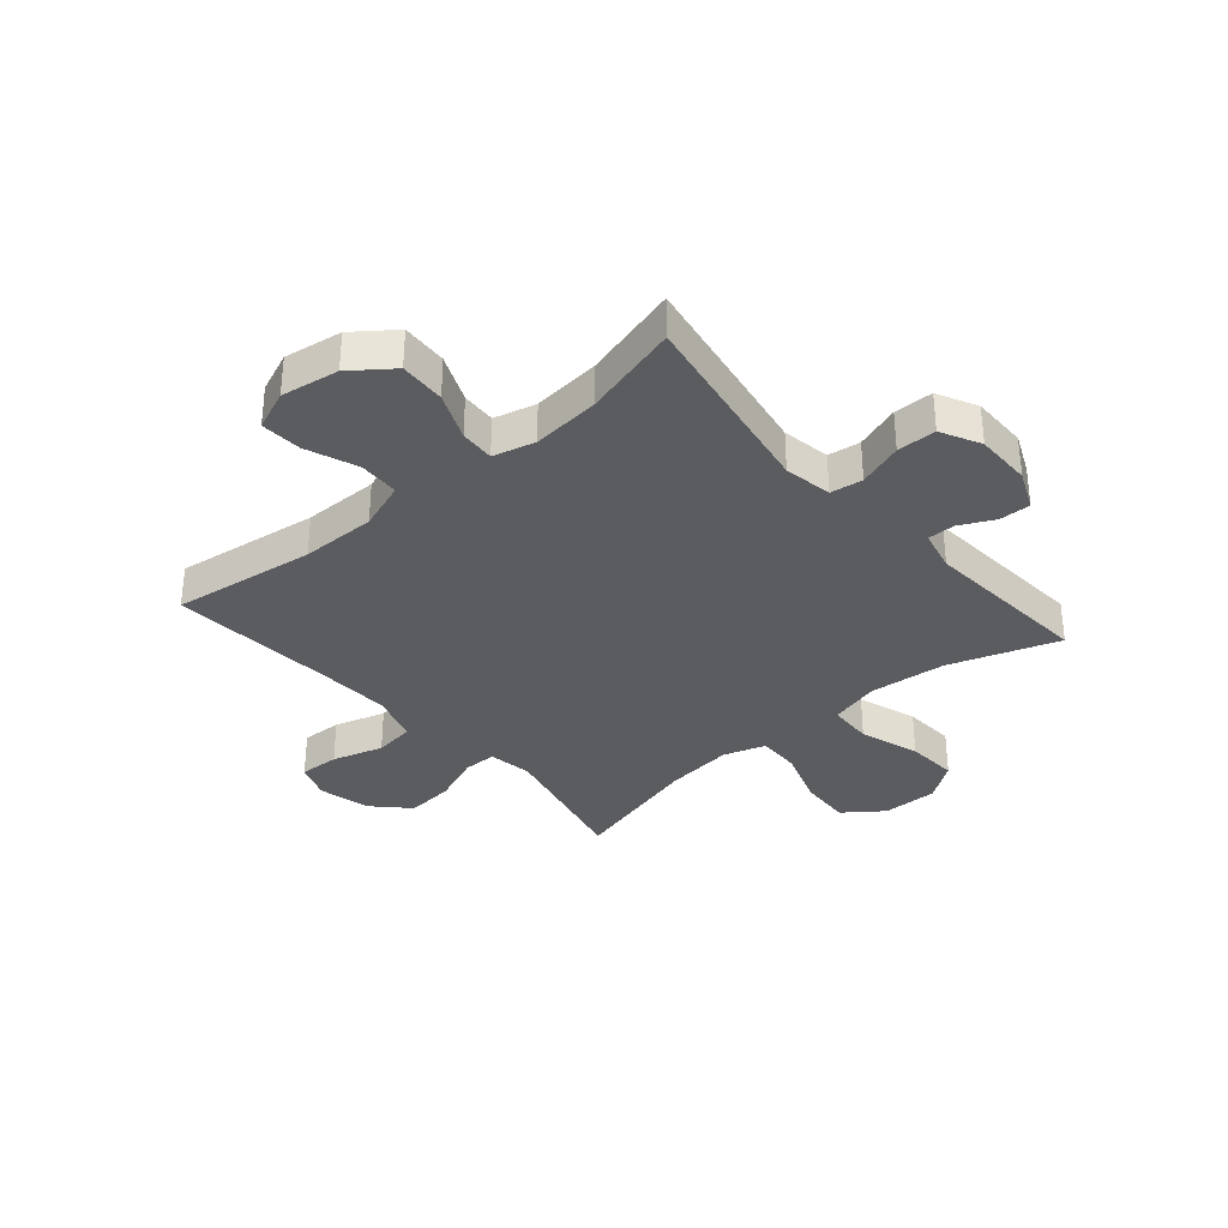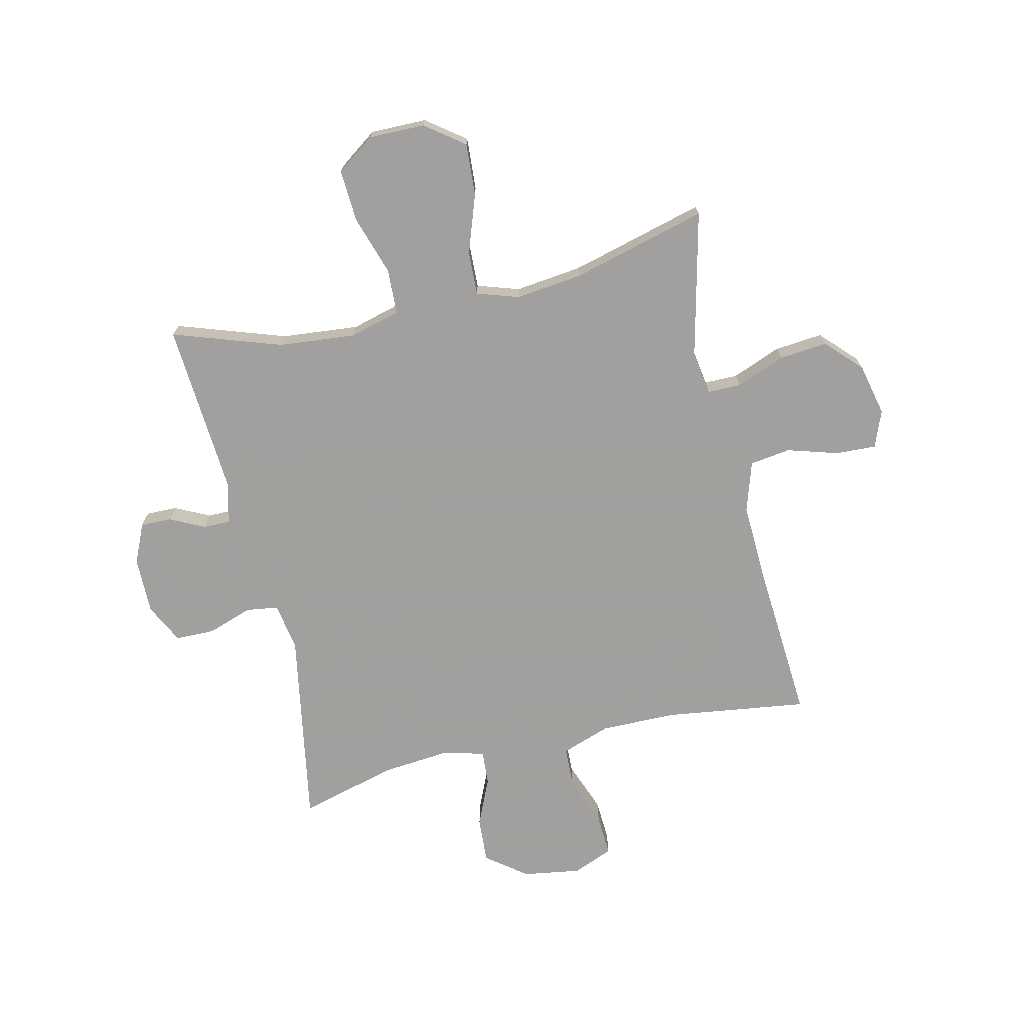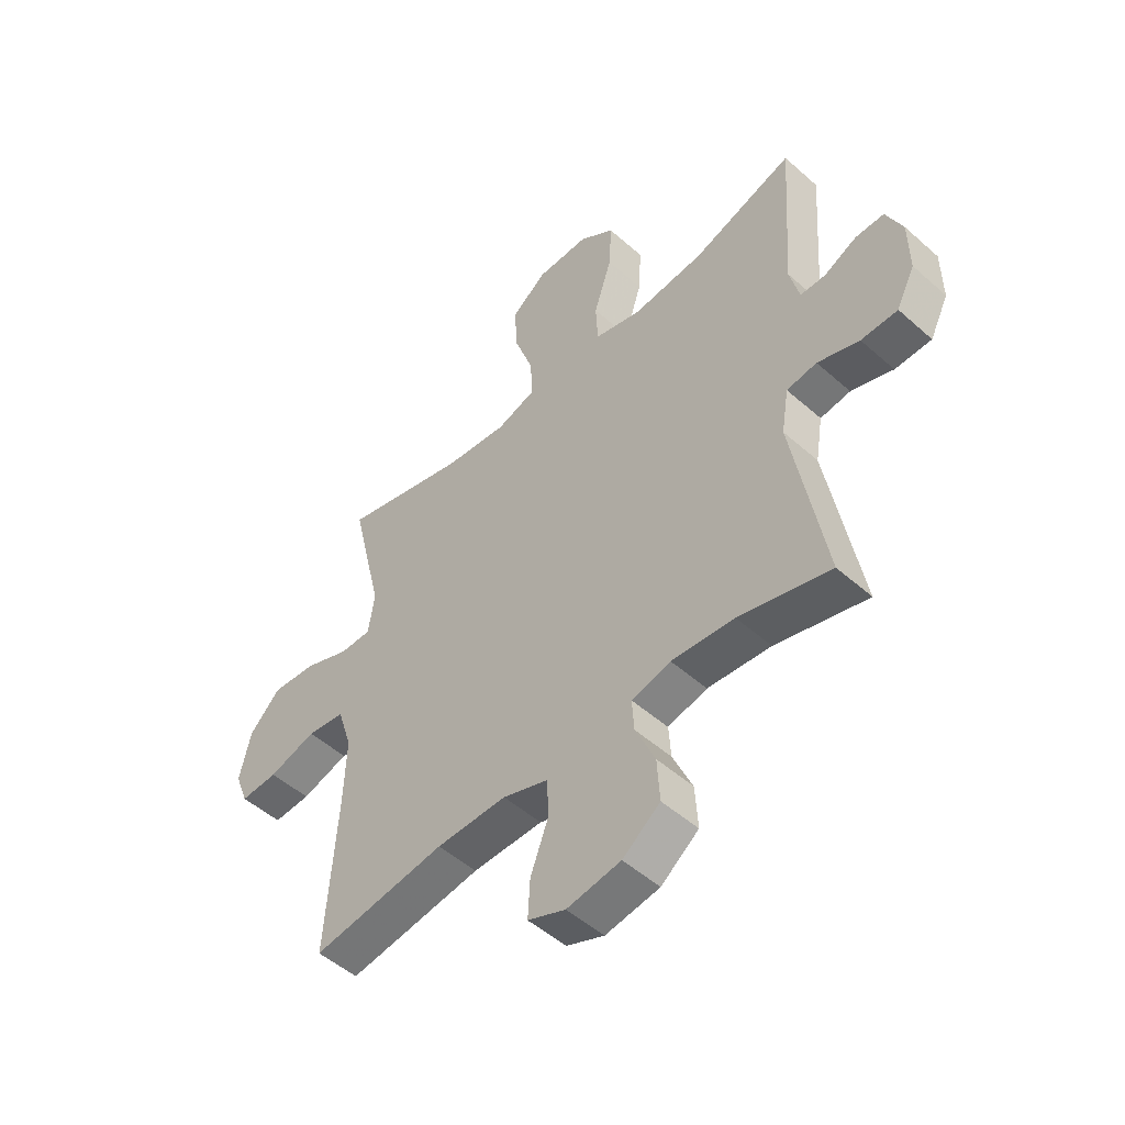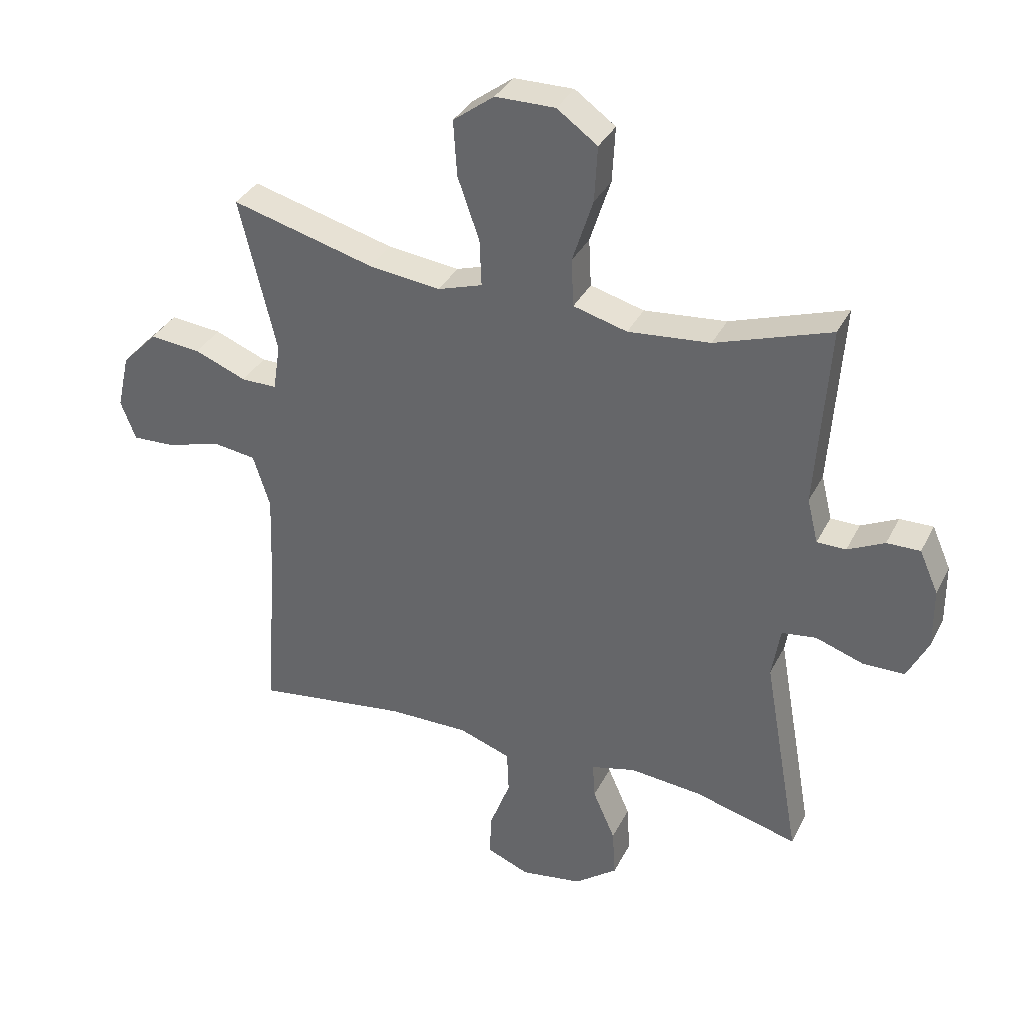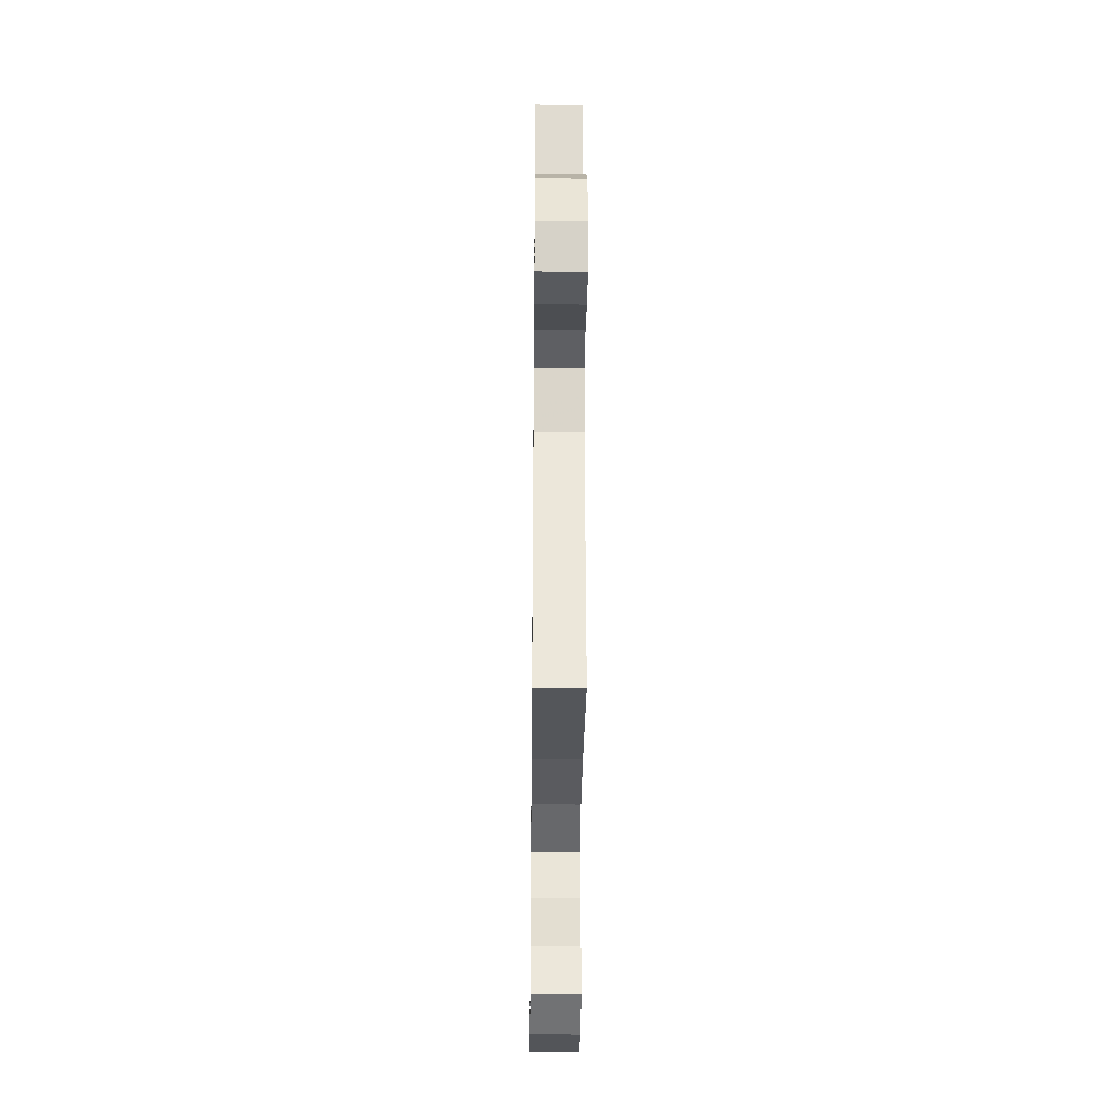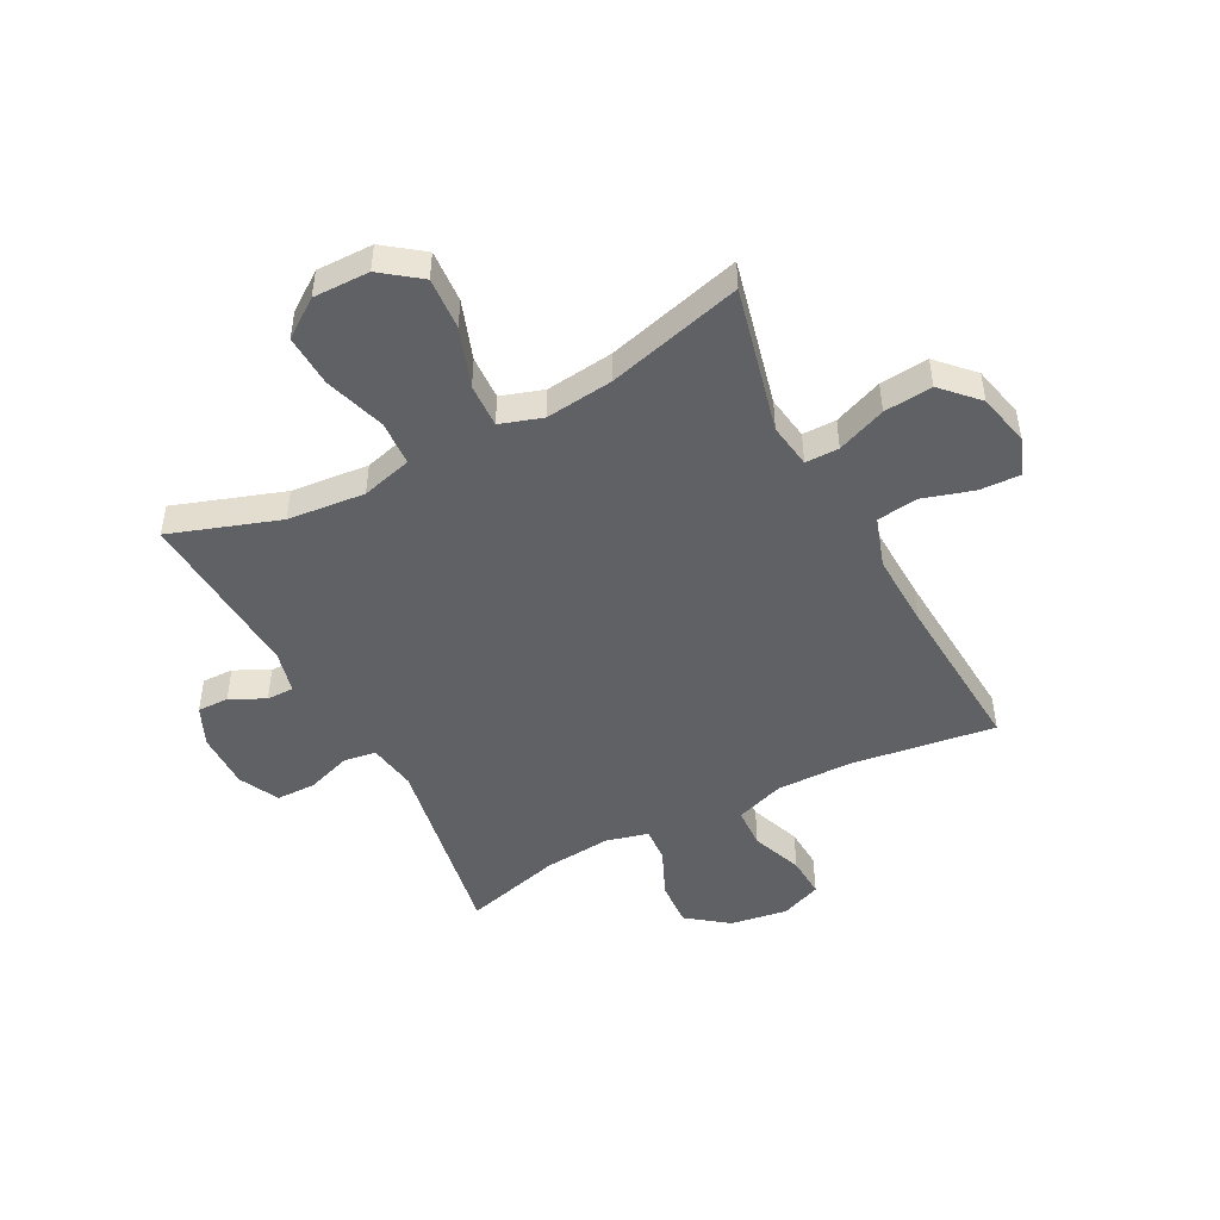
<metadata>
{"format":"obj","ext":"obj","renderer":"f3d","projection":"perspective","resolution":1024,"background":"white","views":[{"elev":-33.7,"azim":-139.1,"up":"+Y"},{"elev":-71.9,"azim":13.1,"up":"+Y"},{"elev":-50.6,"azim":-134.1,"up":"+Z"},{"elev":34.9,"azim":-156.1,"up":"+Z"},{"elev":-33.2,"azim":89.4,"up":"+Z"},{"elev":-48.0,"azim":27.6,"up":"+Y"}]}
</metadata>
<code>
v 0.5 0.07 0.5
v 0.439 0.07 0.243
v 0.451 0.07 0.165
v 0.51 0.07 0.165
v 0.596 0.07 0.199
v 0.681 0.07 0.207
v 0.74 0.07 0.146
v 0.761 0.07 0.054
v 0.736 0.07 -0.011
v 0.665 0.07 -0.008
v 0.575 0.07 0.019
v 0.503 0.07 0.009
v 0.475 0.07 -0.079
v 0.48 0.07 -0.21
v 0.5 0.07 -0.5
v 0.247 0.07 -0.465
v 0.114 0.07 -0.464
v 0.028 0.07 -0.494
v 0.025 0.07 -0.566
v 0.059 0.07 -0.656
v 0.063 0.07 -0.729
v -0.008 0.07 -0.758
v -0.11 0.07 -0.742
v -0.181 0.07 -0.688
v -0.176 0.07 -0.607
v -0.139 0.07 -0.523
v -0.135 0.07 -0.462
v -0.209 0.07 -0.443
v -0.328 0.07 -0.454
v -0.5 0.07 -0.5
v -0.439 0.07 -0.154
v -0.453 0.07 -0.069
v -0.51 0.07 -0.061
v -0.589 0.07 -0.088
v -0.658 0.07 -0.087
v -0.693 0.07 -0.017
v -0.692 0.07 0.083
v -0.661 0.07 0.153
v -0.606 0.07 0.152
v -0.545 0.07 0.122
v -0.497 0.07 0.122
v -0.479 0.07 0.196
v -0.5 0.07 0.5
v -0.309 0.07 0.435
v -0.173 0.07 0.422
v -0.084 0.07 0.446
v -0.08 0.07 0.525
v -0.114 0.07 0.631
v -0.119 0.07 0.723
v -0.052 0.07 0.771
v 0.047 0.07 0.77
v 0.115 0.07 0.719
v 0.109 0.07 0.627
v 0.073 0.07 0.524
v 0.07 0.07 0.447
v 0.144 0.07 0.423
v 0.263 0.07 0.437
v 0.5 0 0.5
v 0.439 0 0.243
v 0.451 0 0.165
v 0.51 0 0.165
v 0.596 0 0.199
v 0.681 0 0.207
v 0.74 0 0.146
v 0.761 0 0.054
v 0.736 0 -0.011
v 0.665 0 -0.008
v 0.575 0 0.019
v 0.503 0 0.009
v 0.475 0 -0.079
v 0.48 0 -0.21
v 0.5 0 -0.5
v 0.247 0 -0.465
v 0.114 0 -0.464
v 0.028 0 -0.494
v 0.025 0 -0.566
v 0.059 0 -0.656
v 0.063 0 -0.729
v -0.008 0 -0.758
v -0.11 0 -0.742
v -0.181 0 -0.688
v -0.176 0 -0.607
v -0.139 0 -0.523
v -0.135 0 -0.462
v -0.209 0 -0.443
v -0.328 0 -0.454
v -0.5 0 -0.5
v -0.439 0 -0.154
v -0.453 0 -0.069
v -0.51 0 -0.061
v -0.589 0 -0.088
v -0.658 0 -0.087
v -0.693 0 -0.017
v -0.692 0 0.083
v -0.661 0 0.153
v -0.606 0 0.152
v -0.545 0 0.122
v -0.497 0 0.122
v -0.479 0 0.196
v -0.5 0 0.5
v -0.309 0 0.435
v -0.173 0 0.422
v -0.084 0 0.446
v -0.08 0 0.525
v -0.114 0 0.631
v -0.119 0 0.723
v -0.052 0 0.771
v 0.047 0 0.77
v 0.115 0 0.719
v 0.109 0 0.627
v 0.073 0 0.524
v 0.07 0 0.447
v 0.144 0 0.423
v 0.263 0 0.437
f 51 52 53 54
f 51 54 55
f 50 51 55
f 47 48 49 50
f 46 47 50 55
f 45 46 55 56
f 42 43 44
f 41 42 44 45
f 37 38 39 40
f 37 40 41
f 36 37 41
f 33 34 35 36
f 32 33 36 41
f 29 30 31
f 28 29 31 32
f 27 28 32 41
f 23 24 25 26
f 23 26 27
f 22 23 27
f 19 20 21 22
f 18 19 22 27
f 17 18 27 41
f 14 15 16
f 13 14 16 17
f 12 13 17 41
f 8 9 10 11
f 4 5 6 7
f 3 4 7 8
f 57 1 2
f 56 57 2 3
f 41 45 56 3
f 11 12 41
f 3 8 11 41
f 111 110 109 108
f 112 111 108
f 112 108 107
f 107 106 105 104
f 112 107 104 103
f 113 112 103 102
f 101 100 99
f 102 101 99 98
f 97 96 95 94
f 98 97 94
f 98 94 93
f 93 92 91 90
f 98 93 90 89
f 88 87 86
f 89 88 86 85
f 98 89 85 84
f 83 82 81 80
f 84 83 80
f 84 80 79
f 79 78 77 76
f 84 79 76 75
f 98 84 75 74
f 73 72 71
f 74 73 71 70
f 98 74 70 69
f 68 67 66 65
f 64 63 62 61
f 65 64 61 60
f 59 58 114
f 60 59 114 113
f 60 113 102 98
f 98 69 68
f 98 68 65 60
f 1 58 59 2
f 2 59 60 3
f 3 60 61 4
f 4 61 62 5
f 5 62 63 6
f 6 63 64 7
f 7 64 65 8
f 8 65 66 9
f 9 66 67 10
f 10 67 68 11
f 11 68 69 12
f 12 69 70 13
f 13 70 71 14
f 14 71 72 15
f 15 72 73 16
f 16 73 74 17
f 17 74 75 18
f 18 75 76 19
f 19 76 77 20
f 20 77 78 21
f 21 78 79 22
f 22 79 80 23
f 23 80 81 24
f 24 81 82 25
f 25 82 83 26
f 26 83 84 27
f 27 84 85 28
f 28 85 86 29
f 29 86 87 30
f 30 87 88 31
f 31 88 89 32
f 32 89 90 33
f 33 90 91 34
f 34 91 92 35
f 35 92 93 36
f 36 93 94 37
f 37 94 95 38
f 38 95 96 39
f 39 96 97 40
f 40 97 98 41
f 41 98 99 42
f 42 99 100 43
f 43 100 101 44
f 44 101 102 45
f 45 102 103 46
f 46 103 104 47
f 47 104 105 48
f 48 105 106 49
f 49 106 107 50
f 50 107 108 51
f 51 108 109 52
f 52 109 110 53
f 53 110 111 54
f 54 111 112 55
f 55 112 113 56
f 56 113 114 57
f 57 114 58 1

</code>
